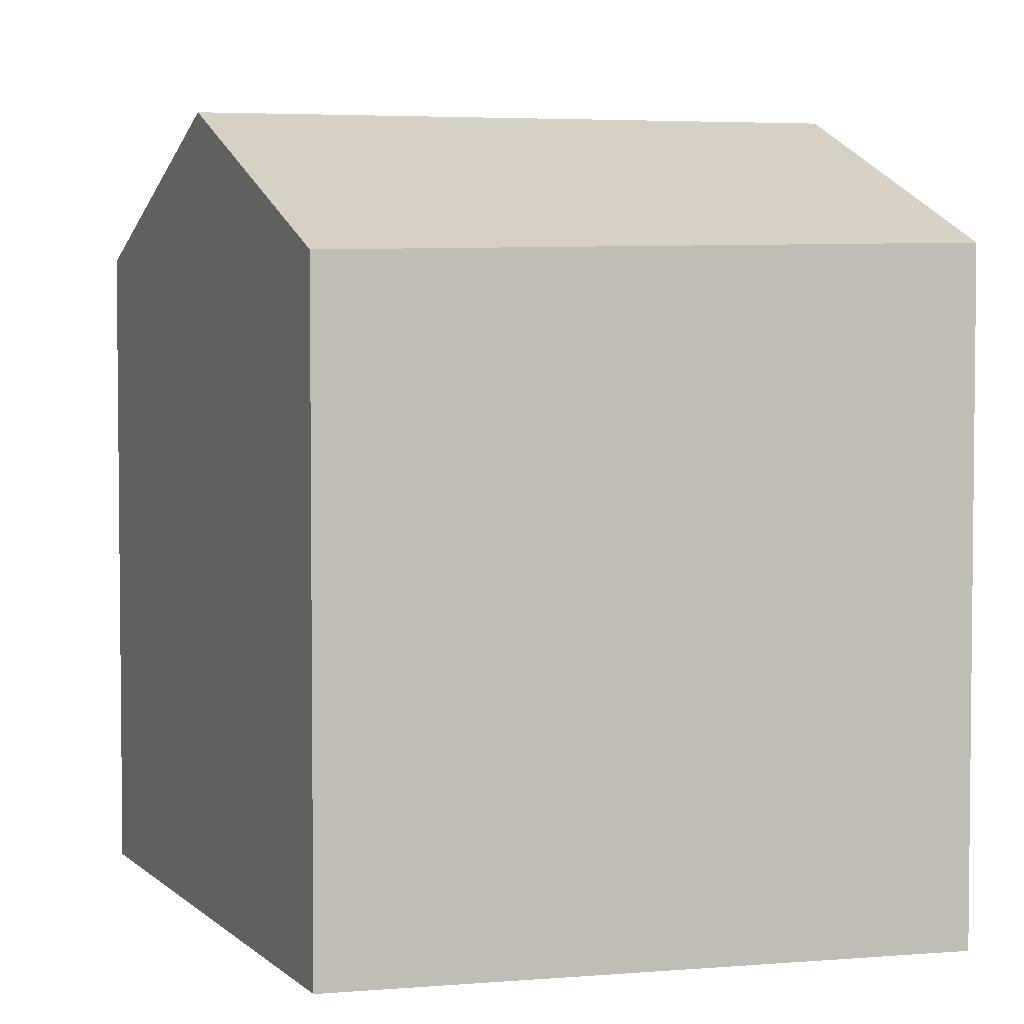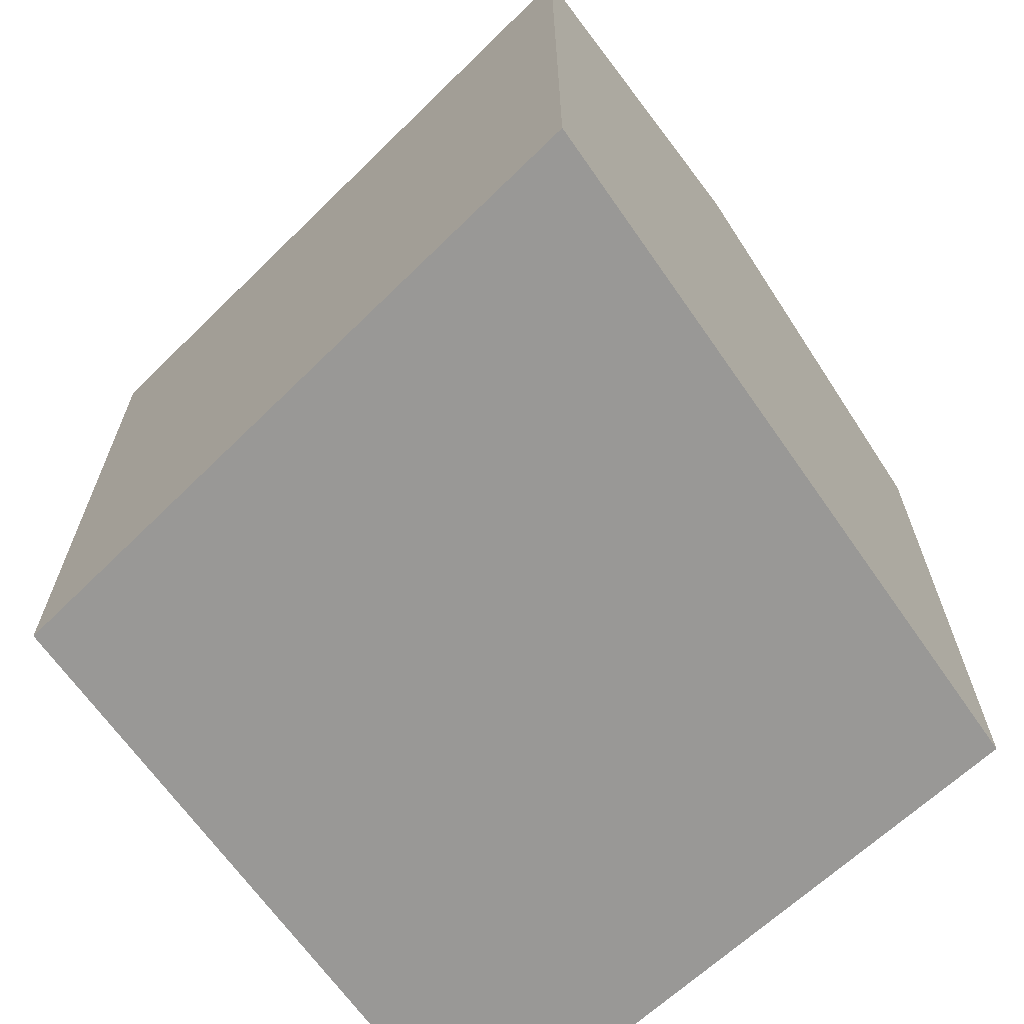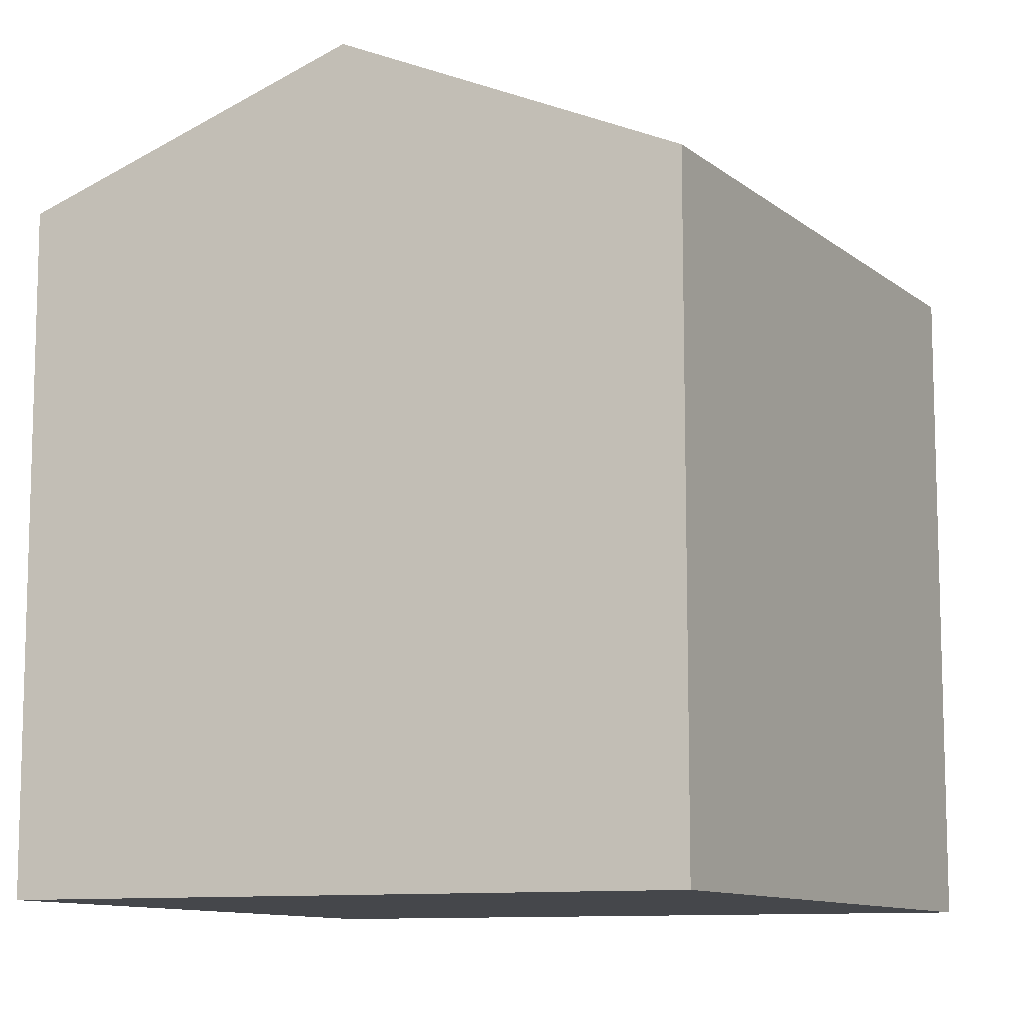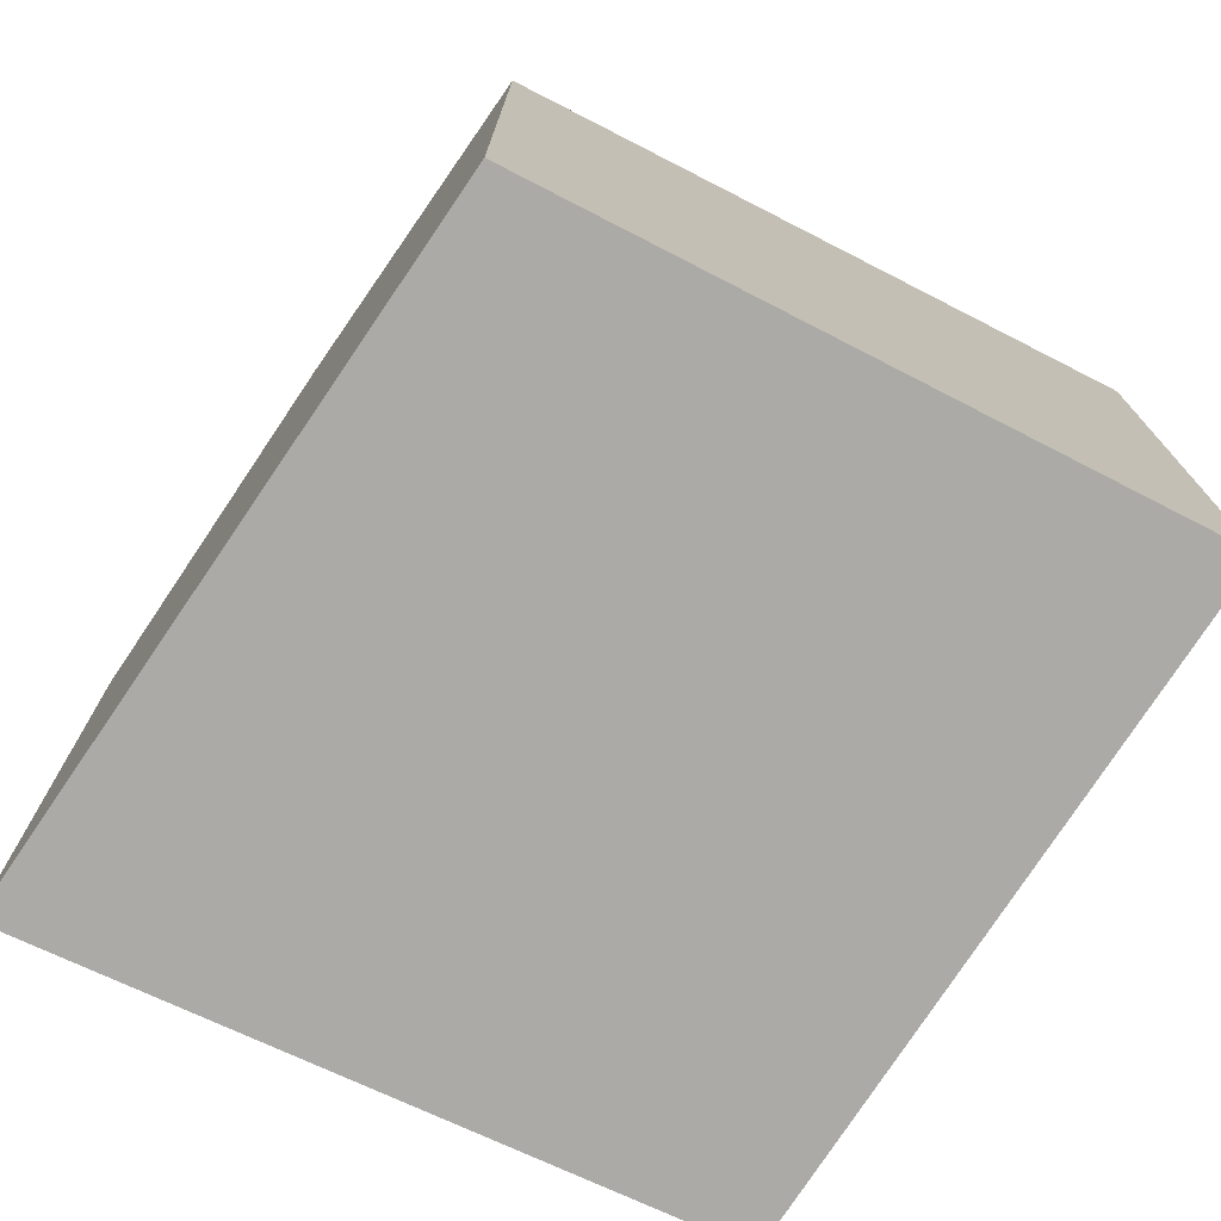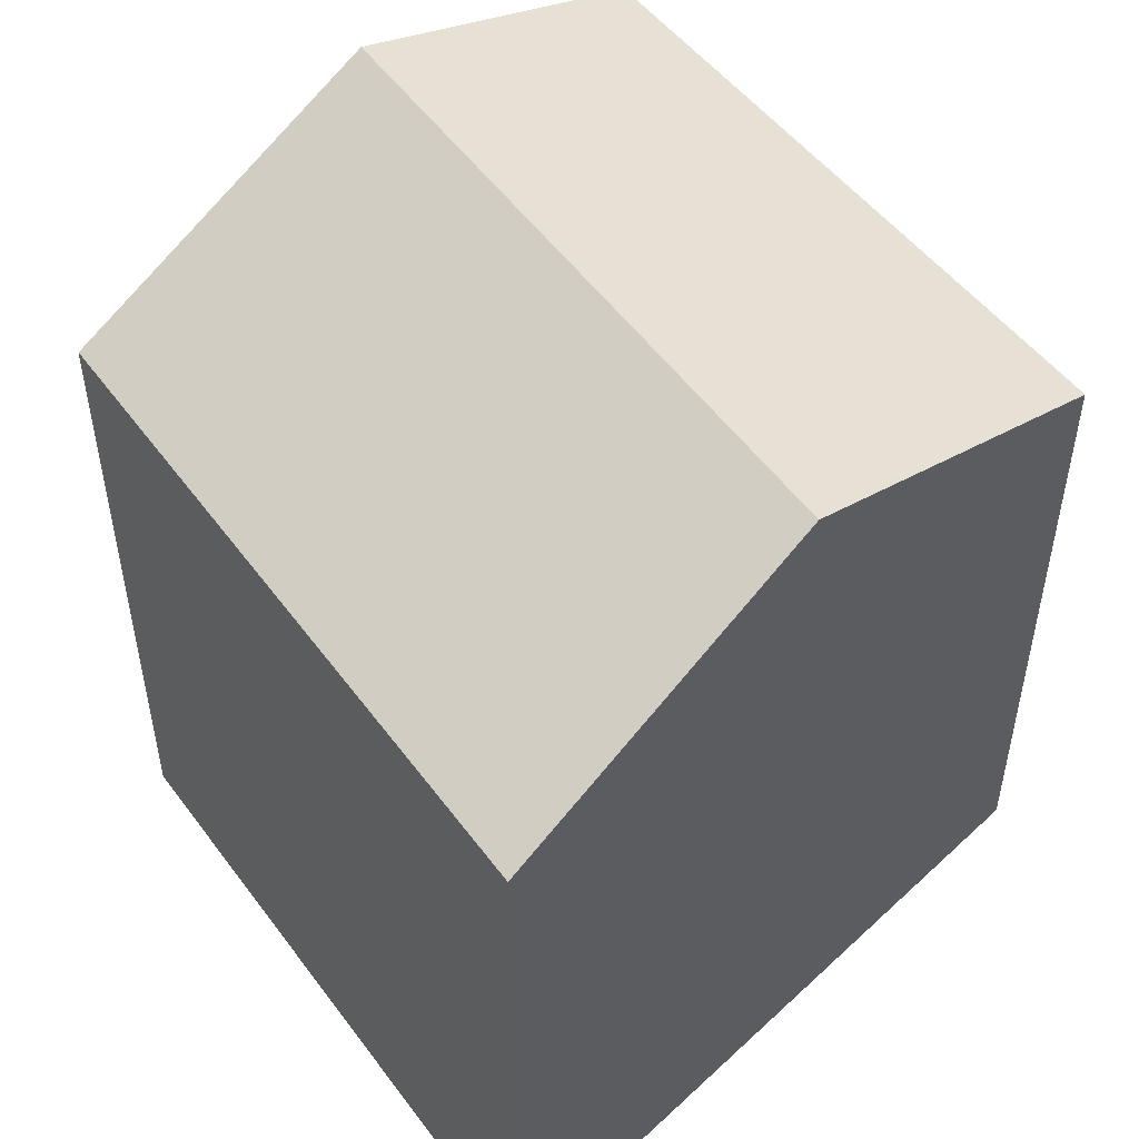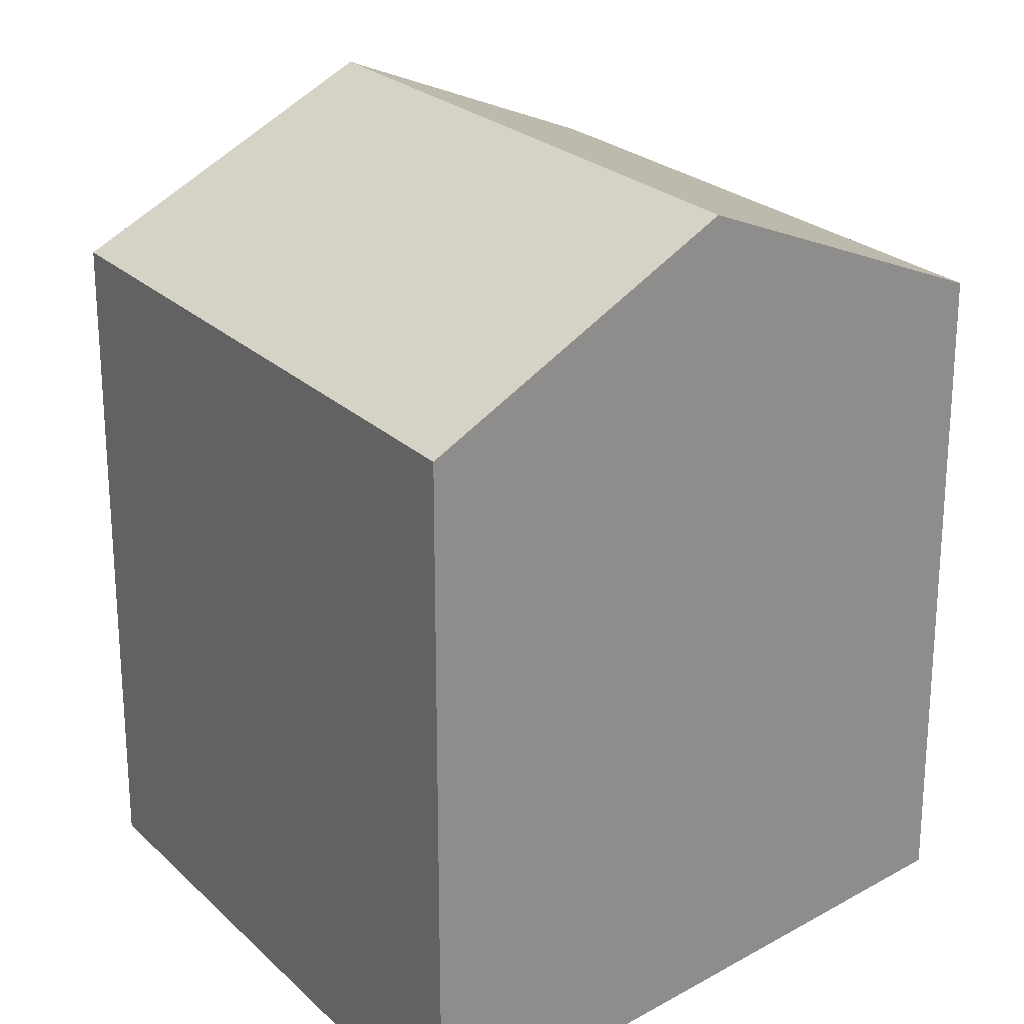
<metadata>
{"format":"obj","ext":"obj","renderer":"f3d","projection":"perspective","resolution":1024,"background":"white","views":[{"elev":3.8,"azim":-35.0,"up":"+Y"},{"elev":-68.6,"azim":-157.8,"up":"+Y"},{"elev":-10.5,"azim":96.5,"up":"+Y"},{"elev":-75.8,"azim":-46.9,"up":"+Y"},{"elev":52.8,"azim":-147.7,"up":"+Y"},{"elev":23.9,"azim":-145.6,"up":"+Y"}]}
</metadata>
<code>
v  0.465 4.831 -2.078
v  4.521 3.999 -2.564
v  0.905 3.999 -4.048
v  4.04 4.831 -0.611
v  0 3.954 2.421e-16
v  3.574 4.025 1.283
v  0.905 2.479e-16 -4.048
v  0 0 0
v  0.465 1.272e-16 -2.078
v  3.574 -7.856e-17 1.283
v  4.521 1.57e-16 -2.564
v  4.04 3.741e-17 -0.611
g defaultobject
f 1 2 3
f 2 1 4
f 5 4 1
f 4 5 6
f 7 1 3
f 1 7 5
f 5 7 8
f 8 7 9
f 5 10 6
f 10 5 8
f 10 4 6
f 4 10 2
f 2 10 11
f 11 10 12
f 11 3 2
f 3 11 7
f 9 10 8
f 10 9 7
f 10 7 12
f 12 7 11

</code>
